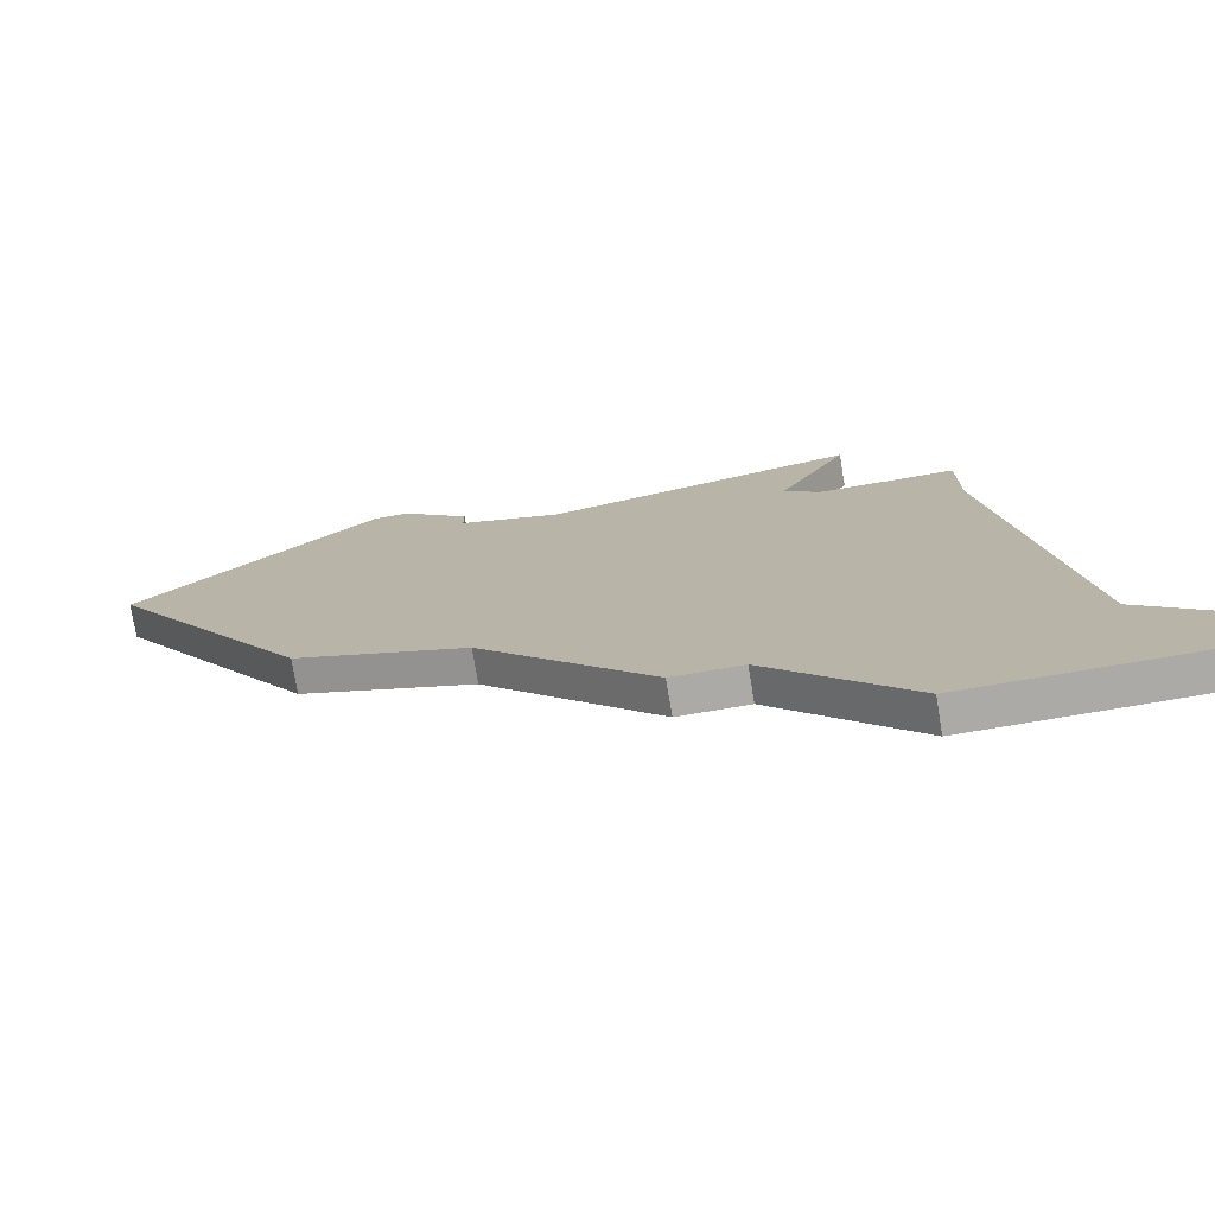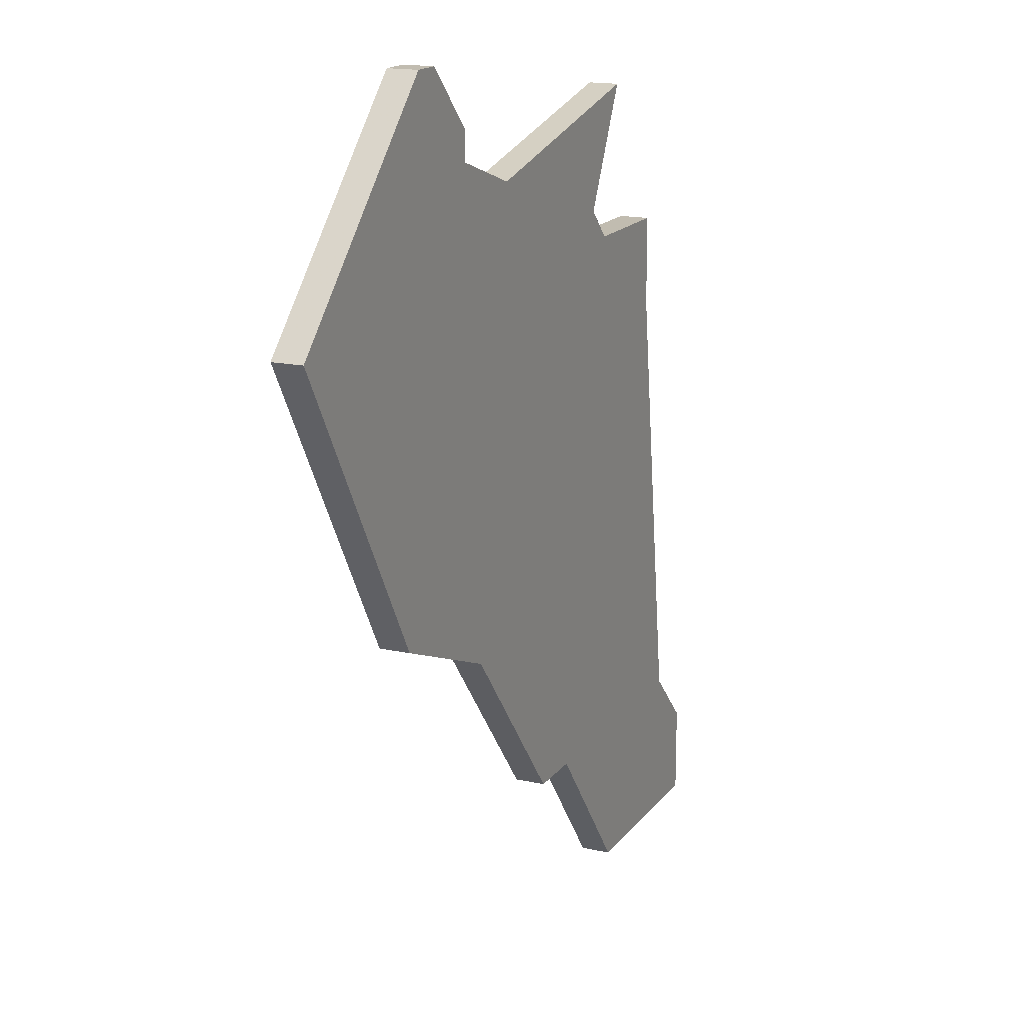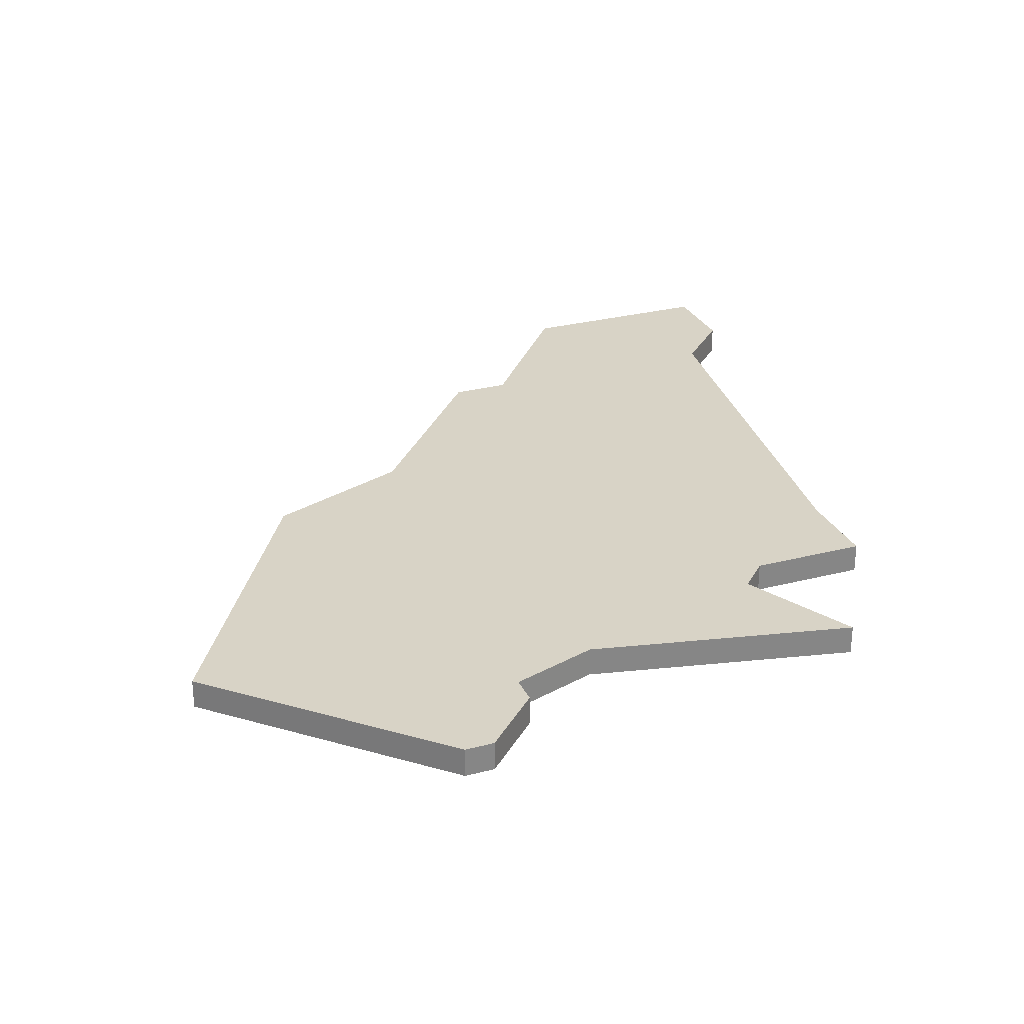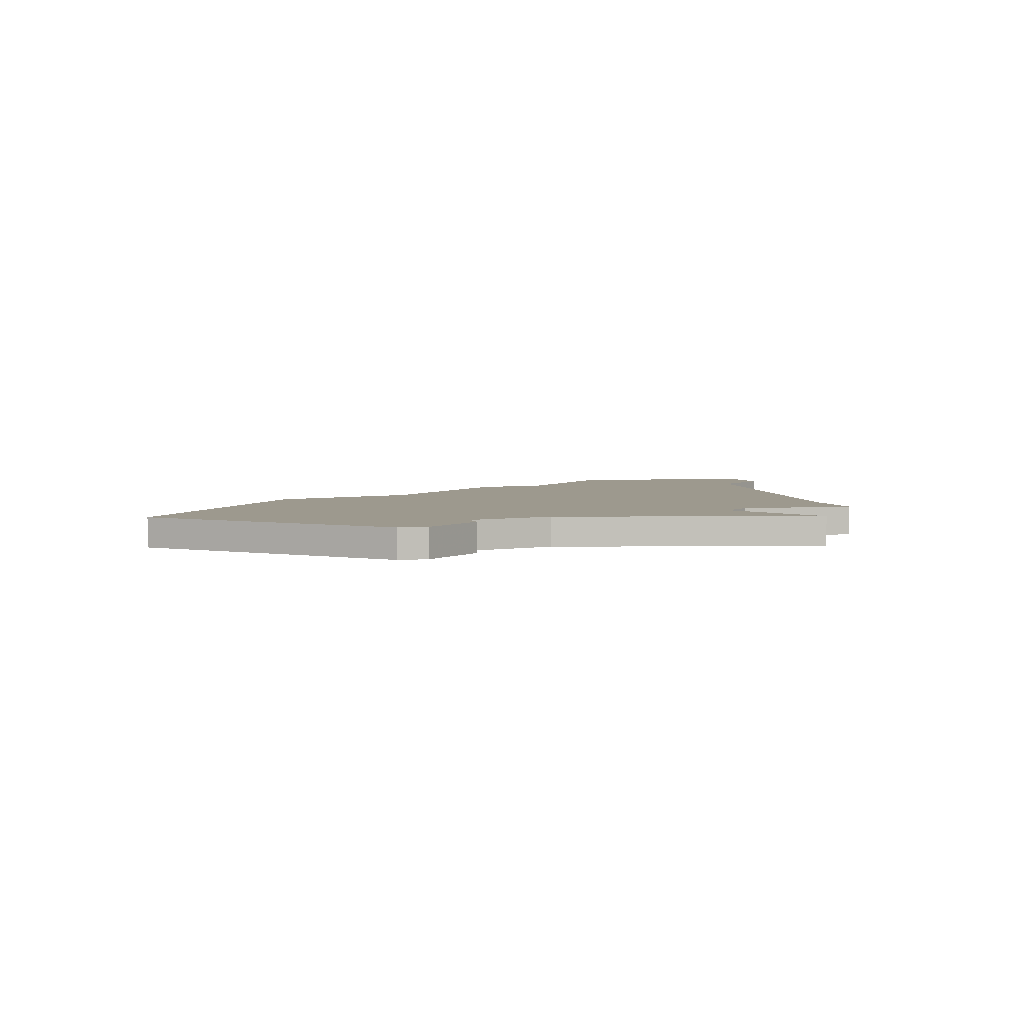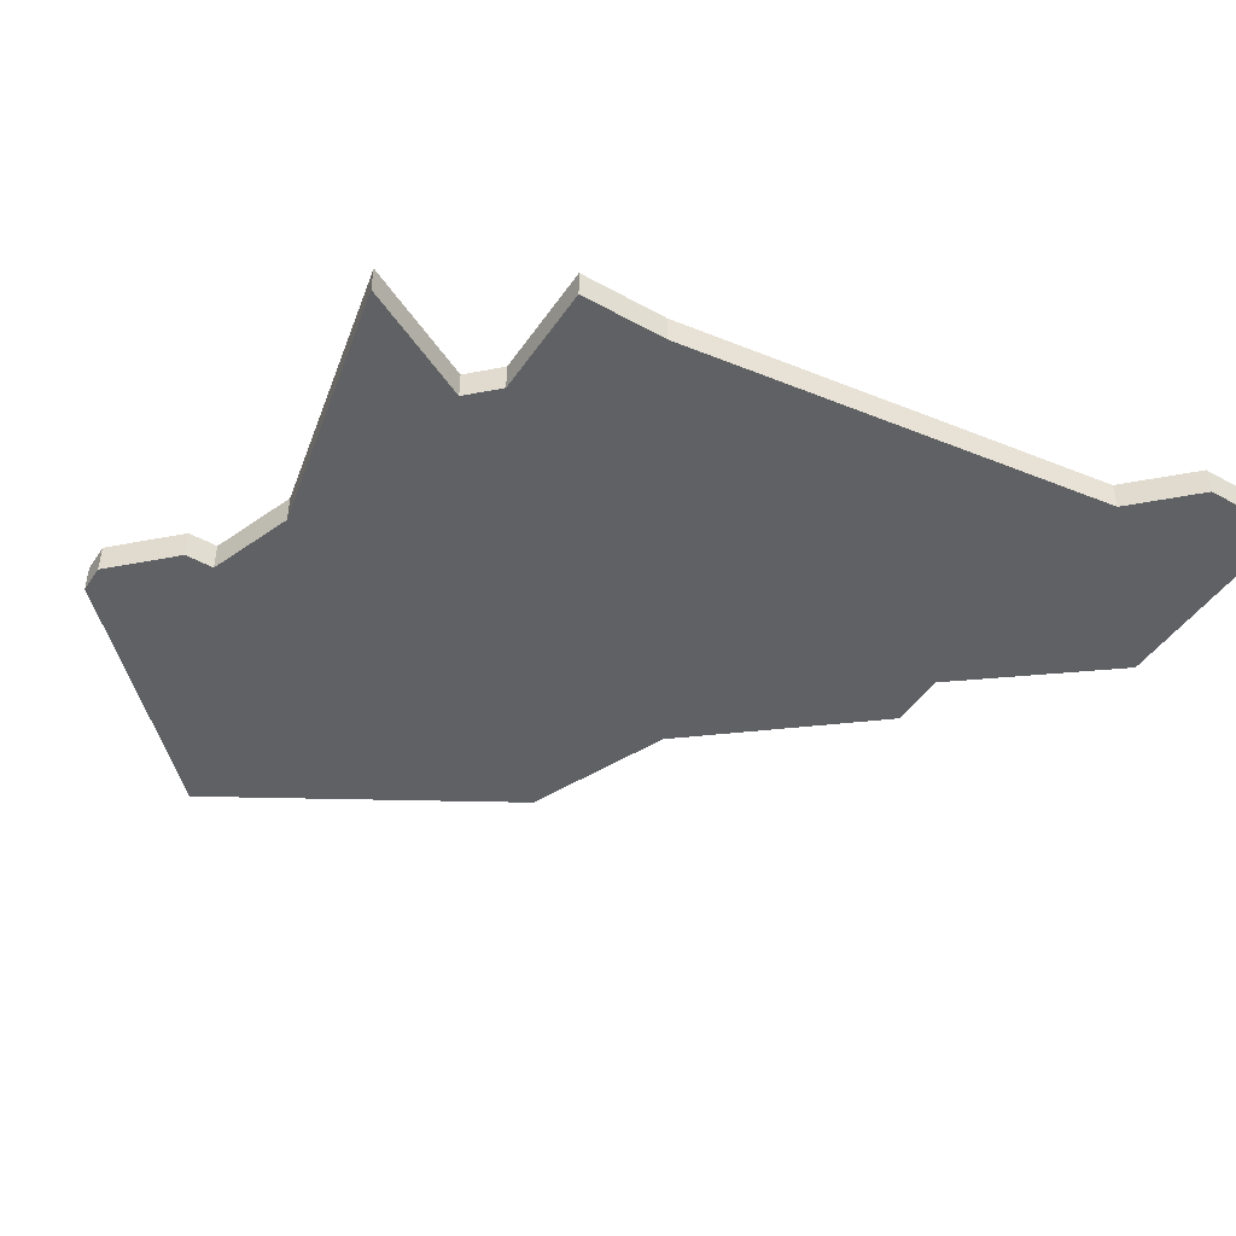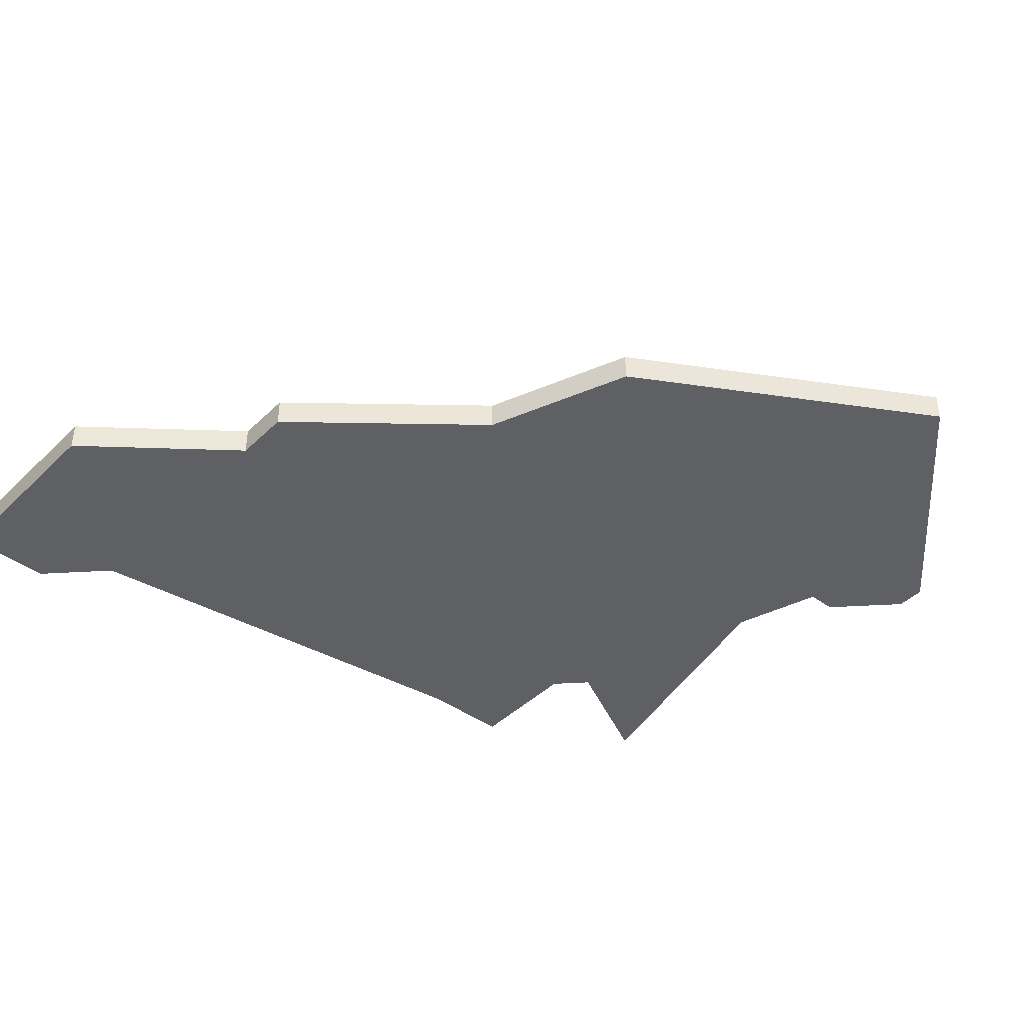
<metadata>
{"format":"obj","ext":"obj","renderer":"f3d","projection":"perspective","resolution":1024,"background":"white","views":[{"elev":-76.1,"azim":-170.5,"up":"+Y"},{"elev":16.5,"azim":114.2,"up":"+Y"},{"elev":28.2,"azim":158.5,"up":"+Z"},{"elev":3.4,"azim":165.6,"up":"+Z"},{"elev":-46.0,"azim":-122.5,"up":"+Z"},{"elev":-42.3,"azim":49.0,"up":"+Z"}]}
</metadata>
<code>
v 3047 -1205 0
v 3047 -1205 1
v 3046 -1188 0
v 3046 -1188 1
v 3037 -1213 0
v 3037 -1213 1
v 3045 -1188 0
v 3045 -1188 1
v 3053 -1195 0
v 3053 -1195 1
v 3028 -1198 0
v 3028 -1198 1
v 3028 -1195 0
v 3028 -1195 1
v 3035 -1213 0
v 3035 -1213 1
v 3043 -1190 0
v 3043 -1190 1
v 3043 -1191 0
v 3043 -1191 1
v 3026 -1213 0
v 3026 -1213 1
v 3042 -1207 0
v 3042 -1207 1
v 3033 -1194 0
v 3033 -1194 1
v 3024 -1215 0
v 3024 -1215 1
v 3024 -1218 0
v 3024 -1218 1
v 3032 -1195 0
v 3032 -1195 1
v 3040 -1192 0
v 3040 -1192 1
v 3031 -1190 0
v 3031 -1190 1
v 3031 -1218 0
v 3031 -1218 1
f 37 29 27
f 15 21 11
f 27 21 37
f 31 11 13
f 31 25 23
f 33 25 35
f 23 11 31
f 21 15 37
f 23 5 15
f 1 23 33
f 25 33 23
f 1 19 9
f 1 33 19
f 7 3 17
f 19 17 3
f 3 9 19
f 15 11 23
f 28 30 38
f 12 22 16
f 38 22 28
f 14 12 32
f 24 26 32
f 36 26 34
f 32 12 24
f 38 16 22
f 16 6 24
f 34 24 2
f 24 34 26
f 10 20 2
f 20 34 2
f 18 4 8
f 4 18 20
f 20 10 4
f 24 12 16
f 22 12 21
f 21 12 11
f 28 22 27
f 27 22 21
f 30 28 29
f 29 28 27
f 38 30 37
f 37 30 29
f 16 38 15
f 15 38 37
f 6 16 5
f 5 16 15
f 24 6 23
f 23 6 5
f 2 24 1
f 1 24 23
f 10 2 9
f 9 2 1
f 4 10 3
f 3 10 9
f 8 4 7
f 7 4 3
f 18 8 17
f 17 8 7
f 20 18 19
f 19 18 17
f 34 20 33
f 33 20 19
f 36 34 35
f 35 34 33
f 26 36 25
f 25 36 35
f 32 26 31
f 31 26 25
f 12 14 11
f 11 14 13
f 14 32 13
f 13 32 31

</code>
